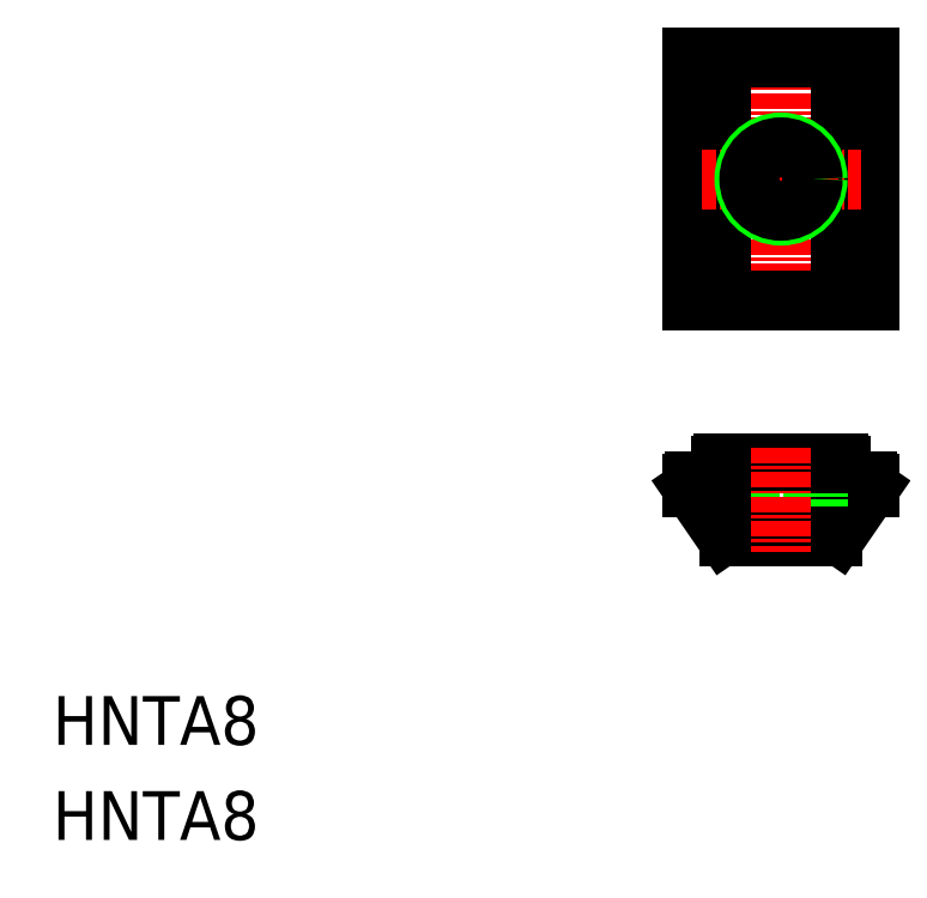
<metadata>
{"format":"dxf","ext":"dxf","renderer":"ezdxf+matplotlib","layout":"modelspace","background":"white","min_lineweight":24,"dpi":150}
</metadata>
<code>
0
SECTION
2
ENTITIES
0
LINE
8
0
10
66.99
20
64.21
30
0
11
66.99
21
44.21
31
0
0
LINE
8
0
10
64.64
20
64.21
30
0
11
64.64
21
44.21
31
0
0
LINE
8
0
10
52.49
20
64.21
30
0
11
52.49
21
44.21
31
0
0
LINE
8
0
10
54.84
20
64.21
30
0
11
54.84
21
44.21
31
0
0
LINE
8
CENTER
10
59.74
20
63.25
30
0
11
59.74
21
45.17
31
0
0
LINE
8
0
10
52.49
20
44.21
30
0
11
66.99
21
44.21
31
0
0
LINE
8
0
10
52.49
20
64.21
30
0
11
66.99
21
64.21
31
0
0
LINE
8
CENTER
10
53.2
20
54.21
30
0
11
66.28
21
54.21
31
0
0
CIRCLE
8
0
10
59.74
20
54.21
30
0
40
3
0
CIRCLE
8
0
10
59.74
20
54.21
30
0
40
2.6
0
ARC
8
0
10
64.44
20
30.7
30
0
40
0.2
50
0
51
90
0
LINE
8
0
10
66.99
20
28.96
30
0
11
66.99
21
29.2
31
0
0
ARC
8
0
10
66.79
20
29.2
30
0
40
0.2
50
0
51
90
0
ARC
8
0
10
66.79
20
28.96
30
0
40
0.2
50
325.5
51
0
0
LINE
8
0
10
64.64
20
29.4
30
0
11
66.79
21
29.4
31
0
0
LINE
8
0
10
64.64
20
30.7
30
0
11
64.64
21
29.4
31
0
0
ARC
8
0
10
63.98
20
25.4
30
0
40
0.5
50
270
51
325.5
0
LINE
8
0
10
64.39
20
25.12
30
0
11
66.95
21
28.85
31
0
0
LINE
8
0
10
62.74
20
30.9
30
0
11
62.74
21
24.9
31
0
0
LINE
8
0
10
62.34
20
30.9
30
0
11
62.34
21
24.9
31
0
0
LINE
8
0
10
56.74
20
30.9
30
0
11
56.74
21
24.9
31
0
0
LINE
8
0
10
57.14
20
30.9
30
0
11
57.14
21
24.9
31
0
0
ARC
8
0
10
55.04
20
30.7
30
0
40
0.2
50
90
51
180
0
LINE
8
0
10
52.69
20
29.4
30
0
11
54.84
21
29.4
31
0
0
LINE
8
0
10
54.84
20
30.7
30
0
11
54.84
21
29.4
31
0
0
LINE
8
0
10
52.49
20
28.96
30
0
11
52.49
21
29.2
31
0
0
ARC
8
0
10
52.69
20
28.96
30
0
40
0.2
50
180
51
214.5
0
ARC
8
0
10
52.69
20
29.2
30
0
40
0.2
50
90
51
180
0
ARC
8
0
10
55.5
20
25.4
30
0
40
0.5
50
214.5
51
270
0
LINE
8
0
10
55.09
20
25.12
30
0
11
52.52
21
28.85
31
0
0
LINE
8
0
10
55.04
20
30.9
30
0
11
64.44
21
30.9
31
0
0
LINE
8
0
10
55.5
20
24.9
30
0
11
63.98
21
24.9
31
0
0
LINE
8
CENTER
10
59.74
20
32.16
30
0
11
59.74
21
23.66
31
0
0
TEXT
8
0
10
3.94e-08
20
7.797
30
0
40
4
1
HNTA8
0
TEXT
8
0
10
3.94e-08
20
2.562e-08
30
0
40
4
1
HNTA8
0
ENDSEC
0
EOF

</code>
